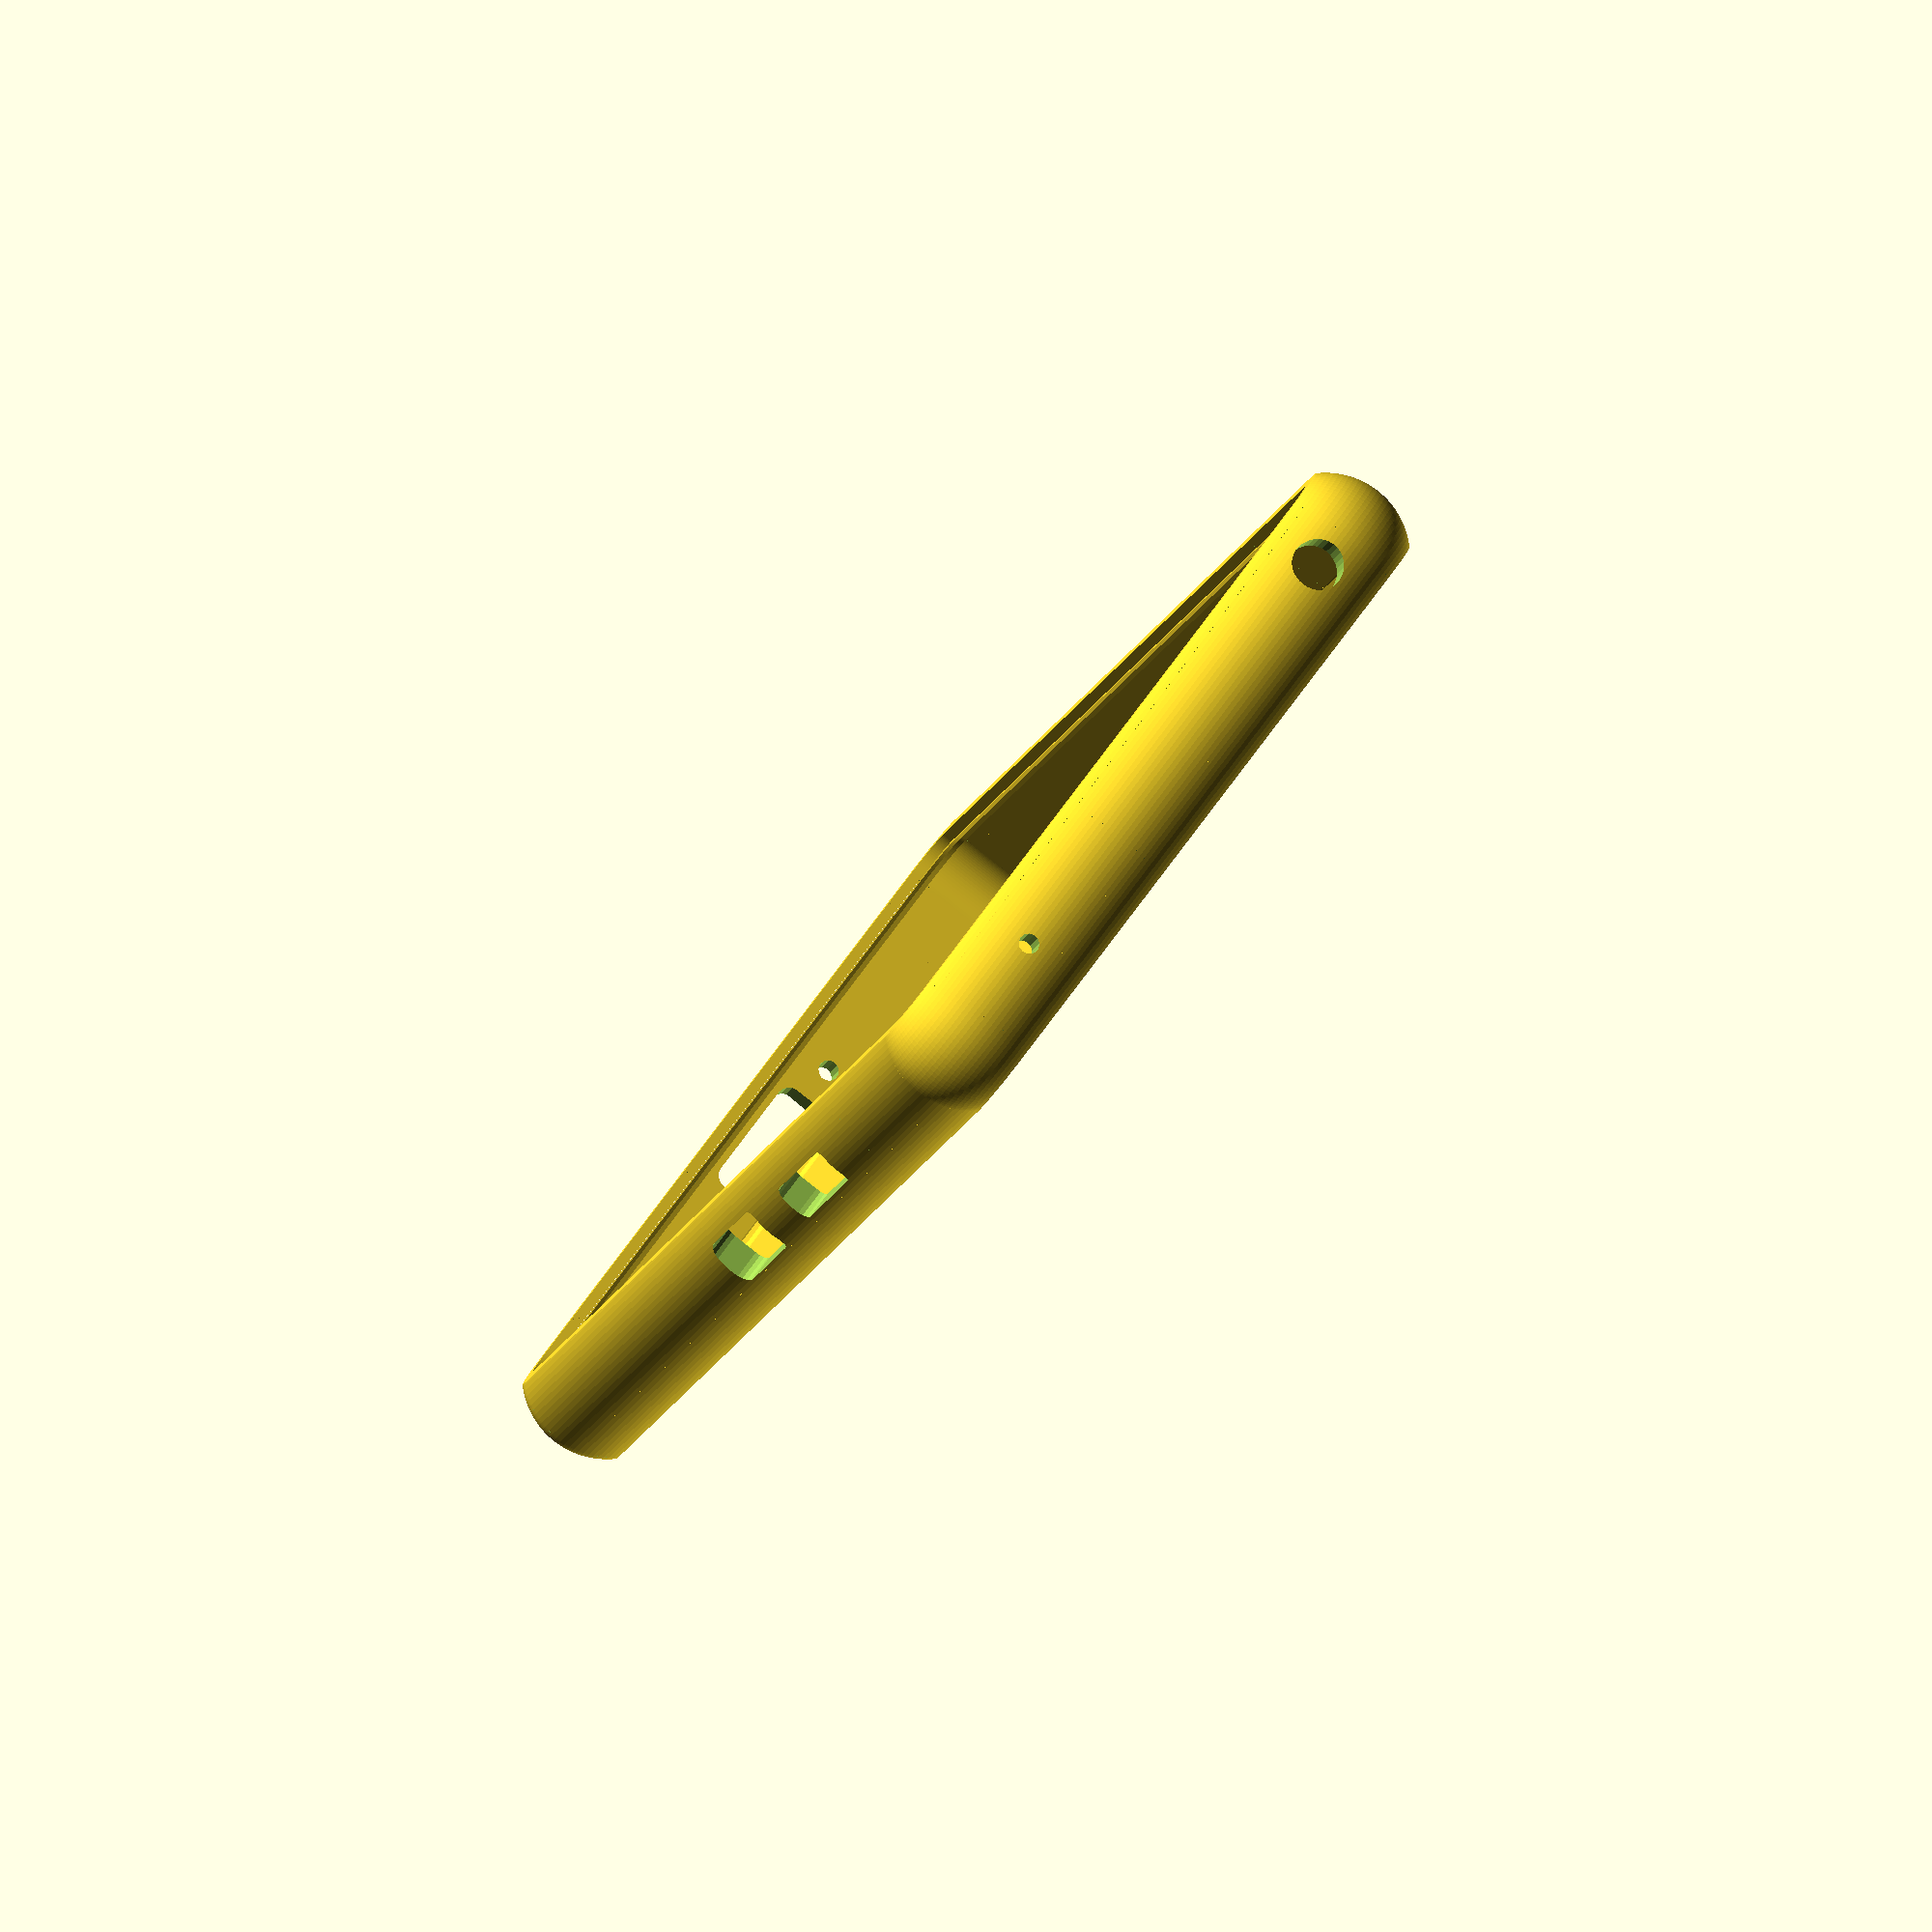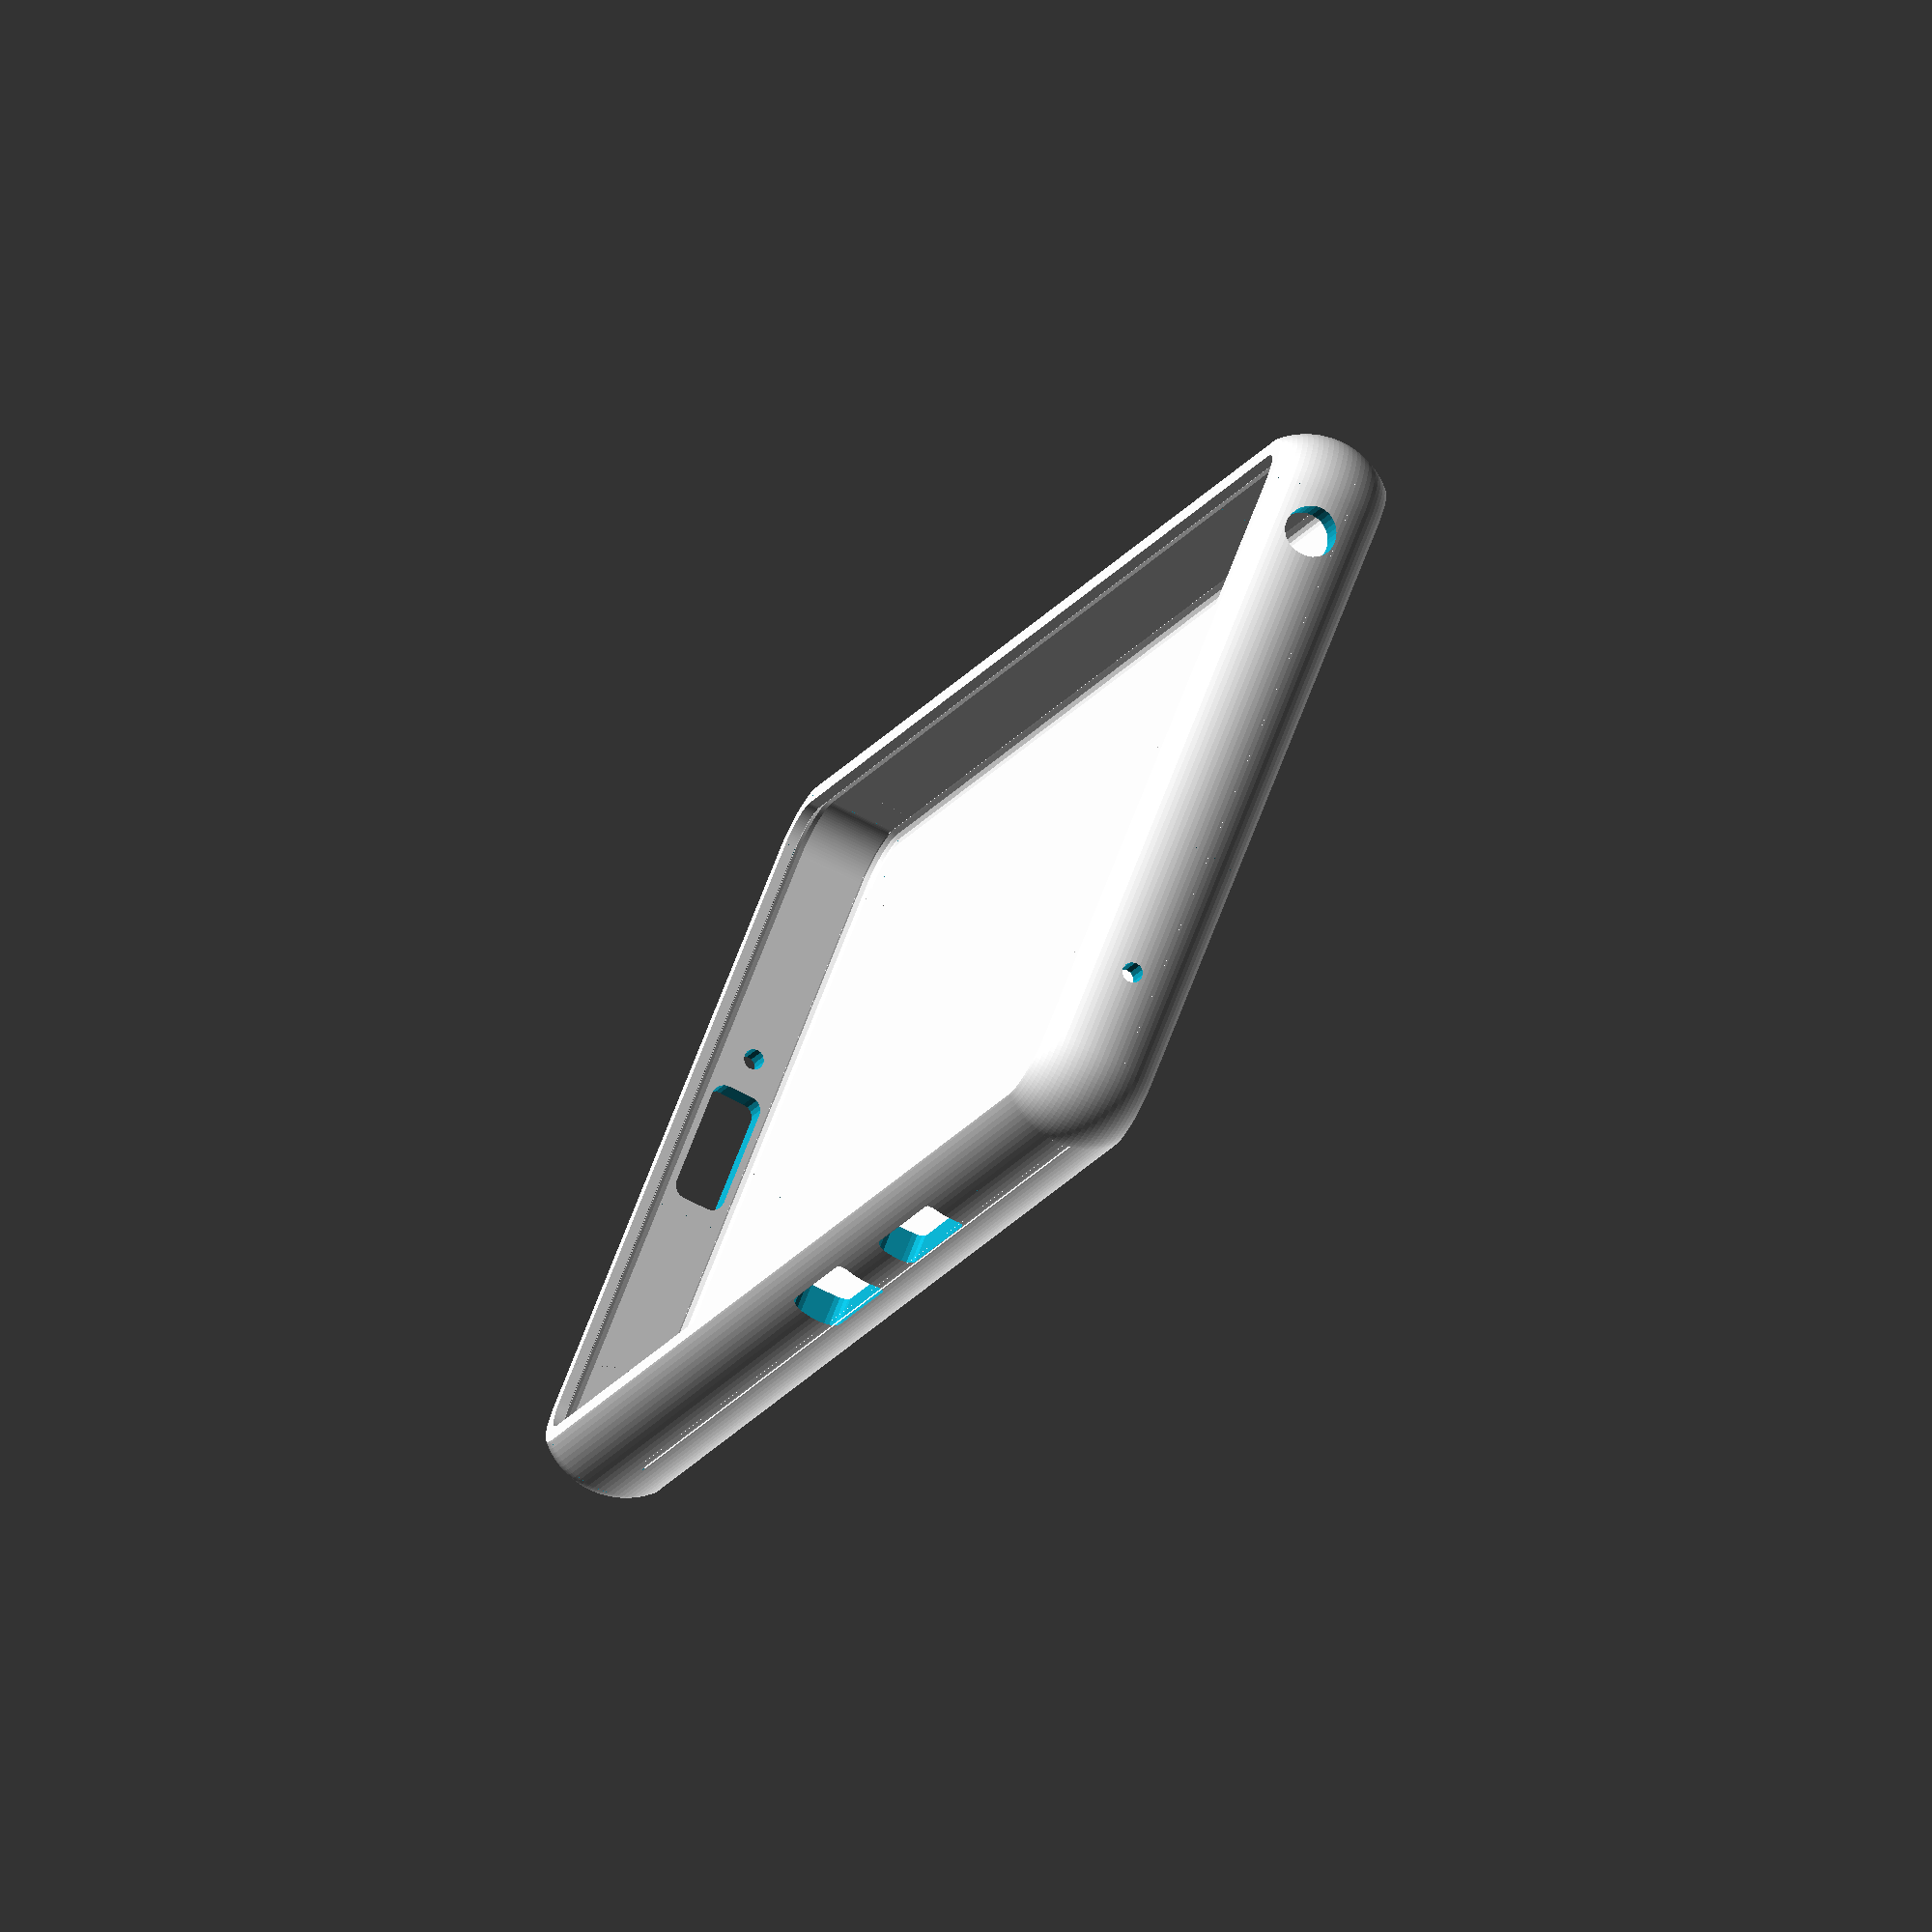
<openscad>
//**************Constants********************
/* [Global] */


/* [Phone] */
// of your phone (mm)
LENGTH = 156.0;
// of your phone (mm)
WIDTH = 69.0;
// of your phone (mm)
HEIGHT = 8.3;
// of yout phone, Imagine the phone's round edge as a full circle and meassure its radius! If the edges are square type 0! (mm)
CORNER_RADIUS = 4.5;

/* [Camera] */

//Do you have a Backside camera?
CAMERA_HOLE = "yes"; // [yes,no]
//Meassure the camera from left to right! (mm)
CAMERA_LEFT_TO_RIGHT_SIZE = 12.0;
//Meassure the distance from the left edge of the phone to the middle of your camera! (mm)
CAMERA_LEFT_OFFSET = 13.0;
//Meassure the camera from bottom to top! (mm)
CAMERA_TOP_TO_BOTTOM_SIZE = 32.0;
//Meassure the distance from the top edge of the phone to the middle of your camera! (mm)
CAMERA_TOP_OFFSET = 27.0;
//Meassure the radius of the camera (like phones corner)! (mm)
CAMERA_RADIUS = 6;

/* [Flashlight] */

//Do you have a flashlight at the back?
FLASHLIGHT_HOLE = "yes"; // [yes,no]
//Meassure the flashlight from left to right! (mm)
FLASHLIGHT_LEFT_TO_RIGHT_SIZE = 5.0;
//Meassure the distance from the left edge of the phone to the middle of your flashlight! (mm)
FLASHLIGHT_LEFT_OFFSET = 13.0;
//Meassure the flashlight from bottom to top! (mm)
FLASHLIGHT_TOP_TO_BOTTOM_SIZE = 3.5;
//Meassure the distance from the top edge of the phone to the middle of your flashlight! (mm)
FLASHLIGHT_TOP_OFFSET = 7.5;
//Meassure the radius of the flashlight (like phones corner)! (mm)
FLASHLIGHT_RADIUS = 1.0;

/* [Fingerprint Sensor] */

//Do you have a fingerprint sensor at the back?
FINGERPRINT_HOLE = "no"; // [yes,no]
//Meassure the fingerprint sensor from left to right! (mm)
FINGERPRINT_LEFT_TO_RIGHT_SIZE = 15;
//Meassure the distance from the left edge of the phone to the middle of your fingerprint sensor! (mm)
FINGERPRINT_LEFT_OFFSET = 38.125;
//Meassure the fingerprint sensor from bottom to top! (mm)
FINGERPRINT_TOP_TO_BOTTOM_SIZE = 15;
//Meassure the distance from the top edge of the phone to the middle of your fingerprint sensor! (mm)
FINGERPRINT_TOP_OFFSET = 41.5;
//Meassure the radius of the fingerprint sensor (like phones corner)! (mm)
FINGERPRINT_RADIUS = 7.25;

/* [Volume Button] */

//Do you have a volume button?
VOLUME_BUTTON_HOLE = "yes"; // [yes,no]
//On which side of your phone is it?
VOLUME_BUTTON_SIDE = "Right"; // [Right,Left,Top,Bottom]
//Which Shape do you want the hole to be?
VOLUME_BUTTON_SHAPE = "Roundy Rectangle"; // [Roundy Rectangle,Round]
//What size should the hole have?
VOLUME_BUTTON_SIZE = 17.0;
//How high hole?
VOLUME_BUTTON_HEIGHT = 4.0;
//Type in the offset (middle point) of your Hole from left (if the side is Top or Bottom) or top (if the side is Left or Right)
VOLUME_BUTTON_OFFSET = 46.0;

/* [Power Button] */

//Do you have a power button?
POWER_BUTTON_HOLE = "yes"; // [yes,no]
//On which side of your phone is it?
POWER_BUTTON_SIDE = "Right"; // [Right,Left,Top,Bottom]
//Which Shape do you want the hole to be?
POWER_BUTTON_SHAPE = "Roundy Rectangle"; // [Roundy Rectangle,Round]
//What size should the hole have?
POWER_BUTTON_SIZE = 16;
//How high hole?
POWER_BUTTON_HEIGHT = 5;
//Type in the offset (middle point) of your Hole from left (if the side is Top or Bottom) or top (if the side is Left or Right)
POWER_BUTTON_OFFSET = 72.5;

/* [USB Plug] */

//Do you have a USB plug?
USB_PLUG_HOLE = "yes"; // [yes,no]
//On which side of your phone is it?
USB_PLUG_SIDE = "Bottom"; // [Right,Left,Top,Bottom]
//Which Shape do you want the hole to be?
USB_PLUG_SHAPE = "Roundy Rectangle"; // [Roundy Rectangle,Round]
//What size should the hole have?
USB_PLUG_SIZE = 12;
//How high hole?
USB_PLUG_HEIGHT = 5;
//Type in the offset (middle point) of your Hole from left (if the side is Top or Bottom) or top (if the side is Left or Right)
USB_PLUG_OFFSET = WIDTH / 2;

/* [Speaker 1] */

//Do you have a Speaker?
SPEAKER_1_HOLE = "yes"; // [yes,no]
//On which side of your phone is it?
SPEAKER_1_SIDE = "Bottom"; // [Right,Left,Top,Bottom]
//Which Shape do you want the hole to be?
SPEAKER_1_SHAPE = "Round"; // [Roundy Rectangle,Round]
//What size should the hole have?
SPEAKER_1_SIZE = 2;
//How high hole?
SPEAKER_1_HEIGHT = 2;
//Type in the offset (middle point) of your Hole from left (if the side is Top or Bottom) or top (if the side is Left or Right)
SPEAKER_1_OFFSET = 25.0;

/* [Speaker 2] */

//Do you have a second Speaker?
SPEAKER_2_HOLE = "yes"; // [yes,no]
//On which side of your phone is it?
SPEAKER_2_SIDE = "Top"; // [Right,Left,Top,Bottom]
//Which Shape do you want the hole to be?
SPEAKER_2_SHAPE = "Round"; // [Roundy Rectangle,Round]
//What size should the hole have?
SPEAKER_2_SIZE = 2.0;
//How high hole?
SPEAKER_2_HEIGHT = 2;
//Type in the offset (middle point) of your Hole from left (if the side is Top or Bottom) or top (if the side is Left or Right)
SPEAKER_2_OFFSET = 56.0;

/* [Headphone Jack] */

//Do you have a Headphone jack?
HEADPHONE_JACK_HOLE = "yes"; // [yes,no]
//On which side of your phone is it?
HEADPHONE_JACK_SIDE = "Top"; // [Right,Left,Top,Bottom]
//Which Shape do you want the hole to be?
HEADPHONE_JACK_SHAPE = "Round"; // [Roundy Rectangle,Round]
//What size should the hole have?
HEADPHONE_JACK_SIZE = 5.0;
//How high hole?
HEADPHONE_JACK_HEIGHT = 2;
//Type in the offset (middle point) of your Hole from left (if the side is Top or Bottom) or top (if the side is Left or Right)
HEADPHONE_JACK_OFFSET = 8.5;


/* [Cover Settings] */

//Type in the thickness of the cover's groud plate! (mm)
BASEPLATE_THICKNESS = 2.0;
//Type in the thickness of the cover's walls around the phone! (mm)
WALL_THICKNESS = 3;
//Type in the length of the cover's walls around the phone! (%)
WALL_TOP_TO_BOTTOM_LENGHT = 100; //[0:100]
//Type in the length of the cover's walls around the phone! (%)
WALL_LEFT_TO_RIGHT_LENGHT = 100; //[0:100]
//Type in how much the holders should overlap your phone! (mm)
HOLDER_WIDTH = 1;
//Type in the thickness of the holders! (mm)
HOLDER_HEIGHT = 1;


/* [Fillets] */

//Do you want to use Inner Fillets on the upper side to make printing easier?
UPPER_FILLETS = "yes"; // [yes,no]

//Do you want to use Inner Fillets on the lower side to improve stability?
LOWER_FILLETS = "yes"; // [yes,no]



/* [Smoother Settings] */

//Which smoother do you want to use? A Smoother makes your cover less square and look more fancy. (Known to be buggy and slow at the moment, will be rewritten soon ;) )
SMOOTHER = 1; // [0:none,1:Roundy]
//How round do you want it to be?
S_RADIUS = 8; //[8:70]


/* [Hidden] */

//****************Variables******************
OVERTHICKNESS = 3;
H_OVERTHICKNESS = 4;
ABS_LENGTH = LENGTH + 2*WALL_THICKNESS;
ABS_WIDTH = WIDTH + 2*WALL_THICKNESS;
ABS_HEIGHT = HEIGHT + BASEPLATE_THICKNESS + HOLDER_HEIGHT;
OUTER_CORNER_RADIUS = CORNER_RADIUS+WALL_THICKNESS;
//Add some squareness to it?
S_INFILL = 0; //[0:300]
//If your phone isn't too square, you can leaf this standard value!
LOWER_FILLET_RADIUS = HOLDER_WIDTH;
//If your phone isn't too square, you can leaf this standard value!
UPPER_FILLET_RADIUS = HOLDER_WIDTH;
//****************Geometry*******************



$fa=0.5; $fs=0.5;

Cover();

//WallHole(side = "Right", shape="Roundy Rectangle", off = 0, size = 33);
//Hole(xoff = 0, yoff = 0, xsize = 25, ysize = 15, radius = 7.5);
//****************Modules********************

//Main Modules
module Cover()
{
    difference()
    {
        union()
        {
            Baseplate();
            Walls(size_l= WALL_TOP_TO_BOTTOM_LENGHT, size_w = WALL_LEFT_TO_RIGHT_LENGHT,smoother = SMOOTHER);
            //HolderCorners();
            //HolderWalls();
        }
        if(CAMERA_HOLE == "yes")
        {
            Hole(yoff = CAMERA_LEFT_OFFSET, xoff = CAMERA_TOP_OFFSET, xsize = CAMERA_TOP_TO_BOTTOM_SIZE, ysize = CAMERA_LEFT_TO_RIGHT_SIZE, radius = CAMERA_RADIUS);
        }
        if(FLASHLIGHT_HOLE == "yes")
        {
            Hole(yoff = FLASHLIGHT_LEFT_OFFSET, xoff = FLASHLIGHT_TOP_OFFSET, xsize = FLASHLIGHT_TOP_TO_BOTTOM_SIZE, ysize = FLASHLIGHT_LEFT_TO_RIGHT_SIZE, radius = FLASHLIGHT_RADIUS);
        }
        if(FINGERPRINT_HOLE == "yes")
        {
            Hole(yoff = FINGERPRINT_LEFT_OFFSET, xoff = FINGERPRINT_TOP_OFFSET, xsize = FINGERPRINT_TOP_TO_BOTTOM_SIZE, ysize = FINGERPRINT_LEFT_TO_RIGHT_SIZE, radius = FINGERPRINT_RADIUS);
        }
        if(VOLUME_BUTTON_HOLE == "yes")
        {
            WallHole(side = VOLUME_BUTTON_SIDE, shape = VOLUME_BUTTON_SHAPE, off = VOLUME_BUTTON_OFFSET, size = VOLUME_BUTTON_SIZE, height = VOLUME_BUTTON_HEIGHT);
        }
        if(POWER_BUTTON_HOLE == "yes")
        {
            WallHole(side = POWER_BUTTON_SIDE, shape = POWER_BUTTON_SHAPE, off = POWER_BUTTON_OFFSET, size = POWER_BUTTON_SIZE, height = POWER_BUTTON_HEIGHT);
        }
        if(USB_PLUG_HOLE == "yes")
        {
            WallHole(side = USB_PLUG_SIDE, shape = USB_PLUG_SHAPE, off = USB_PLUG_OFFSET, size = USB_PLUG_SIZE, height = USB_PLUG_HEIGHT);
        }
        if(SPEAKER_1_HOLE == "yes")
        {
            WallHole(side = SPEAKER_1_SIDE, shape = SPEAKER_1_SHAPE, off = SPEAKER_1_OFFSET, size = SPEAKER_1_SIZE, height = SPEAKER_1_HEIGHT);
        }
        if(SPEAKER_2_HOLE == "yes")
        {
            WallHole(side = SPEAKER_2_SIDE, shape = SPEAKER_2_SHAPE, off = SPEAKER_2_OFFSET, size = SPEAKER_2_SIZE, height = SPEAKER_2_HEIGHT);
        }
        if(HEADPHONE_JACK_HOLE == "yes")
        {
            WallHole(side = HEADPHONE_JACK_SIDE, shape = HEADPHONE_JACK_SHAPE, off = HEADPHONE_JACK_OFFSET, size = HEADPHONE_JACK_SIZE, height = HEADPHONE_JACK_HEIGHT);
        }
    }
}

module Hole(xoff = 0, yoff = 0, xsize = 20, ysize = 20, radius = 10)
{
    translate([LENGTH/2-xoff-xsize/2+radius,-WIDTH/2+yoff-ysize/2+radius,-BASEPLATE_THICKNESS*H_OVERTHICKNESS/2])
    {
        if (radius == 0) //rect
        {
            cube([xsize-2*radius,ysize-2*radius,BASEPLATE_THICKNESS*H_OVERTHICKNESS]);
        }
        else if(radius*2 < xsize && radius*2 < ysize) //rounded rect
        {
            minkowski()
            {
                cube([xsize-2*radius,ysize-2*radius,BASEPLATE_THICKNESS*H_OVERTHICKNESS/2]);
                cylinder(h = BASEPLATE_THICKNESS*H_OVERTHICKNESS/2,r = radius);
            }
        }
        else if(radius*2 == xsize && radius*2 < ysize) //connected cyls
        {
            hull()
            {
                translate([0,ysize-2*radius,0]) {cylinder(h = BASEPLATE_THICKNESS*H_OVERTHICKNESS,r = radius);}
                cylinder(h = BASEPLATE_THICKNESS*H_OVERTHICKNESS,r = radius);
            }
        }
        else if(radius*2 == ysize && radius*2 < xsize) //connected cyls
        {
            hull()
            {
                translate([xsize-2*radius,0,0]) {cylinder(h = BASEPLATE_THICKNESS*H_OVERTHICKNESS,r = radius);}
                cylinder(h = BASEPLATE_THICKNESS*H_OVERTHICKNESS,r = radius);
            }
        }
        else if(radius*2 == ysize && radius*2 == xsize) //circle
        {
            cylinder(h = BASEPLATE_THICKNESS*H_OVERTHICKNESS,r = radius);
        }
        else
        {
            echo ("ERROR when making hole, 2*radius has to be <= both sizes");
        }
    }
}

module WallHole(side = "Right", shape = "Round", off = 10, size = 20, height = 5)
{
    if(shape=="Roundy Rectangle") //rounded rect
    {
        rounding = height/4;
        if(side == "Top")
        {
            translate([LENGTH/2,WIDTH/2-off,BASEPLATE_THICKNESS+HEIGHT/2]) rotate([0,270,0])
            {
                translate([0,0,0])
                minkowski()
                {
                    cube([height-rounding*2, size-rounding*2, WALL_THICKNESS*OVERTHICKNESS/2], true);
                    cylinder(h = BASEPLATE_THICKNESS*H_OVERTHICKNESS/2,r = rounding);
                }
            }
        }
        if(side == "Bottom")
        {
            translate([-LENGTH/2,WIDTH/2-off, BASEPLATE_THICKNESS+HEIGHT/2]) rotate([0,270,0])
            {
                translate([0,0,0])
                minkowski()
                {
                    cube([height-rounding*2, size-rounding*2, WALL_THICKNESS*OVERTHICKNESS/2], true);
                    cylinder(h = BASEPLATE_THICKNESS*H_OVERTHICKNESS/2,r = rounding);
                }
            }
        }
        if(side == "Left")
        {
            translate([LENGTH/2-off+size/2-rounding, WIDTH/2+(WALL_THICKNESS), BASEPLATE_THICKNESS+rounding+(HEIGHT-height)/2]) rotate([0,270,90])
            {
                translate([0,0,0])
                minkowski()
                {
                    cube([height-rounding*2, size-rounding*2, WALL_THICKNESS*OVERTHICKNESS/2]);
                    cylinder(h = BASEPLATE_THICKNESS*H_OVERTHICKNESS/2, r = rounding);
                }
            }
        }
        if(side == "Right")
        {
            translate([LENGTH/2-off+size/2-rounding, -(WIDTH/2)+(WALL_THICKNESS), BASEPLATE_THICKNESS+rounding+(HEIGHT-height)/2]) rotate([0,270,90])
            {
                translate([0,0,0])
                minkowski()
                {
                    cube([height-rounding*2, size-rounding*2, WALL_THICKNESS*OVERTHICKNESS/2]);
                    cylinder(h = BASEPLATE_THICKNESS*H_OVERTHICKNESS/2, r = rounding);
                }
            }
        }
    }
    else if(shape=="Round") //circle
    {
        if(side == "Top")
        {
            translate([LENGTH/2+(WALL_THICKNESS*OVERTHICKNESS)/2+1,WIDTH/2-off,BASEPLATE_THICKNESS+HEIGHT/2]) rotate([0,270,0])
            {
                translate([0,0,0]) {cylinder(h = WALL_THICKNESS*OVERTHICKNESS,r = size/2);}
            }
        }
        if(side == "Bottom")
        {
            translate([-(LENGTH/2-(WALL_THICKNESS*OVERTHICKNESS)/2+1),WIDTH/2-off,BASEPLATE_THICKNESS+HEIGHT/2]) rotate([0,270,0])
            {
                translate([0,0,0]) {cylinder(h = WALL_THICKNESS*OVERTHICKNESS,r = size/2);}
            }
        }
        if(side == "Left")
        {
            translate([LENGTH/2-off,WIDTH/2+(WALL_THICKNESS*OVERTHICKNESS)/2+1,BASEPLATE_THICKNESS+HEIGHT/2]) rotate([0,270,90])
            {
                translate([0,0,0]) {cylinder(h = WALL_THICKNESS*OVERTHICKNESS,r = size/2);}
            }
        }
        if(side == "Right")
        {
            translate([LENGTH/2-off,-(WIDTH/2-(WALL_THICKNESS*OVERTHICKNESS)/2+1),BASEPLATE_THICKNESS+HEIGHT/2]) rotate([0,270,90])
            {
                translate([0,0,0]) {cylinder(h = WALL_THICKNESS*OVERTHICKNESS,r = size/2);}
            }
        }
    }
}

module Baseplate()
{
    translate([-(LENGTH-2*CORNER_RADIUS)/2,-(WIDTH-2*CORNER_RADIUS)/2,0])
    minkowski()
    {
        cube([LENGTH-2*CORNER_RADIUS, WIDTH-2*CORNER_RADIUS,BASEPLATE_THICKNESS/2]);
        cylinder(h = BASEPLATE_THICKNESS/2,r = CORNER_RADIUS);
    }
}
module WallCorners(smoother = 1)
{
    translate([0,0,0])
    {
        translate([(LENGTH+(2*WALL_THICKNESS))/2,(WIDTH+(2*WALL_THICKNESS))/2,0])
        rotate([0,0,180])
        {
            curve(smoother);
        }
        translate([-(LENGTH+(2*WALL_THICKNESS))/2,(WIDTH+(2*WALL_THICKNESS))/2,0])
        rotate([0,0,270])
        {
            curve(smoother);
        }
        translate([-(LENGTH+(2*WALL_THICKNESS))/2,-(WIDTH+(2*WALL_THICKNESS))/2,0])
        rotate([0,0,0])
        {
            curve(smoother);
        }
        translate([(LENGTH+(2*WALL_THICKNESS))/2,-(WIDTH+(2*WALL_THICKNESS))/2,0])
        rotate([0,0,90])
        {
            curve(smoother);
        }
    }
}

module Walls(size_l=17, size_w=20, smoother = 1)
{
    translate([0,0,0])
    {
        //Top
        translate([LENGTH/2+WALL_THICKNESS/2,0,0]) difference()
            {
                translate([WALL_THICKNESS/2,WIDTH/2-CORNER_RADIUS,0]) rotate([0,270,90]) linear_extrude(height = WIDTH-(2*CORNER_RADIUS))
                {
                    ShapeSmoother(smoother);
                }
                translate([0,0,BASEPLATE_THICKNESS]) linear_extrude(height = ABS_HEIGHT)
                {
                    translate([0,0,BASEPLATE_THICKNESS])
                    {square([WALL_THICKNESS*2+HOLDER_WIDTH, (WIDTH-(2*CORNER_RADIUS))*(100-size_w)/100], center = true);}
                }
        }
        //Bottom
        translate([-(LENGTH/2+WALL_THICKNESS/2),0,0]) difference()
            {
                translate([-WALL_THICKNESS/2,-WIDTH/2+CORNER_RADIUS,0]) rotate([0,270,270]) linear_extrude(height = WIDTH-(2*CORNER_RADIUS))
                {
                    ShapeSmoother(smoother);
                }
                translate([0,0,BASEPLATE_THICKNESS]) linear_extrude(height = ABS_HEIGHT)
                {
                    translate([0,0,BASEPLATE_THICKNESS])
                    {square([WALL_THICKNESS*2+HOLDER_WIDTH, (WIDTH-(2*CORNER_RADIUS))*(100-size_w)/100], center = true);}
                }
        }
        //Right
        translate([0,(WIDTH/2+WALL_THICKNESS/2),0])
        {
            difference()
            {
                translate([-(LENGTH-(2*CORNER_RADIUS))/2,WALL_THICKNESS/2,0]) rotate([0,270,180]) linear_extrude(height = LENGTH-(2*CORNER_RADIUS))
                {
                    ShapeSmoother(smoother);
                }
                translate([0,0,BASEPLATE_THICKNESS]) linear_extrude(height = ABS_HEIGHT)
                {
                    translate([0,0,BASEPLATE_THICKNESS])
                    {square([(LENGTH-(2*CORNER_RADIUS))*(100-size_l)/100,WALL_THICKNESS*2+HOLDER_WIDTH], center = true);}
                }
            }
        }
        //Left
        translate([0,-(WIDTH/2+WALL_THICKNESS/2),0])
        {
            difference()
            {
                translate([(LENGTH-(2*CORNER_RADIUS))/2,-WALL_THICKNESS/2,0]) rotate([0,270,0]) linear_extrude(height = LENGTH-(2*CORNER_RADIUS))
                {
                    ShapeSmoother(smoother);
                }
                translate([0,0,BASEPLATE_THICKNESS]) linear_extrude(height = ABS_HEIGHT)
                {

                    {square([(LENGTH-(2*CORNER_RADIUS))*(100-size_l)/100,WALL_THICKNESS*2+HOLDER_WIDTH], center = true);}
                }
            }
        }
    }
    WallCorners(smoother );
}

//Helper Modules

module WallShape ()
{

    union()
    {
        //WALL
        square([ABS_HEIGHT,WALL_THICKNESS]);
        //Holder
        translate ([ABS_HEIGHT-HOLDER_HEIGHT,0,0]) {square([HOLDER_HEIGHT,HOLDER_WIDTH+WALL_THICKNESS]);}
        //Upper fillet
        if(UPPER_FILLETS == "yes")
        {
            translate([ABS_HEIGHT-HOLDER_HEIGHT-UPPER_FILLET_RADIUS,UPPER_FILLET_RADIUS+WALL_THICKNESS,0])
            rotate([0,0,270])
            difference()
            {
                square([UPPER_FILLET_RADIUS,UPPER_FILLET_RADIUS]);
                circle(UPPER_FILLET_RADIUS);
            }
        }
        if(LOWER_FILLETS == "yes")
        {
            translate([LOWER_FILLET_RADIUS+BASEPLATE_THICKNESS,LOWER_FILLET_RADIUS+WALL_THICKNESS,0])
            rotate([0,0,180])
            difference()
            {
                square([LOWER_FILLET_RADIUS,LOWER_FILLET_RADIUS]);
                circle(LOWER_FILLET_RADIUS);
            }
        }
    }

}

module ShapeSmoother(smoother = 1)
{
        intersection()
        {
            if(smoother == 1)
            {
                translate([ABS_HEIGHT/2,S_RADIUS])
                {circle(S_RADIUS);}
            }
            WallShape ();
        }
}

module curve(smoother = 1)
{
    translate([OUTER_CORNER_RADIUS,OUTER_CORNER_RADIUS,0])rotate([0,0,90])
    difference()
    {
        rotate_extrude()translate([WALL_THICKNESS+CORNER_RADIUS,0,0]) rotate([0,0,90])
        {
            difference()
            {

                ShapeSmoother(smoother);
                translate([-ABS_HEIGHT*OVERTHICKNESS/4,WALL_THICKNESS+CORNER_RADIUS])
                {

                     square([ABS_HEIGHT*OVERTHICKNESS,WALL_THICKNESS+HOLDER_WIDTH]);
                }
            }
        }
        translate([0,0,-(ABS_HEIGHT*OVERTHICKNESS)/2]) linear_extrude(height=ABS_HEIGHT*OVERTHICKNESS)
        {
            polygon(points=[
            [0,0],
            [0,OUTER_CORNER_RADIUS*OVERTHICKNESS],
            [OUTER_CORNER_RADIUS*OVERTHICKNESS,OUTER_CORNER_RADIUS*OVERTHICKNESS],
            [OUTER_CORNER_RADIUS*OVERTHICKNESS,-OUTER_CORNER_RADIUS*OVERTHICKNESS],
            [-OUTER_CORNER_RADIUS*OVERTHICKNESS,-OUTER_CORNER_RADIUS*OVERTHICKNESS],
            [-OUTER_CORNER_RADIUS*OVERTHICKNESS,0]]);
        }
    }
}

</openscad>
<views>
elev=85.7 azim=68.1 roll=51.7 proj=o view=wireframe
elev=67.2 azim=50.4 roll=62.5 proj=o view=solid
</views>
